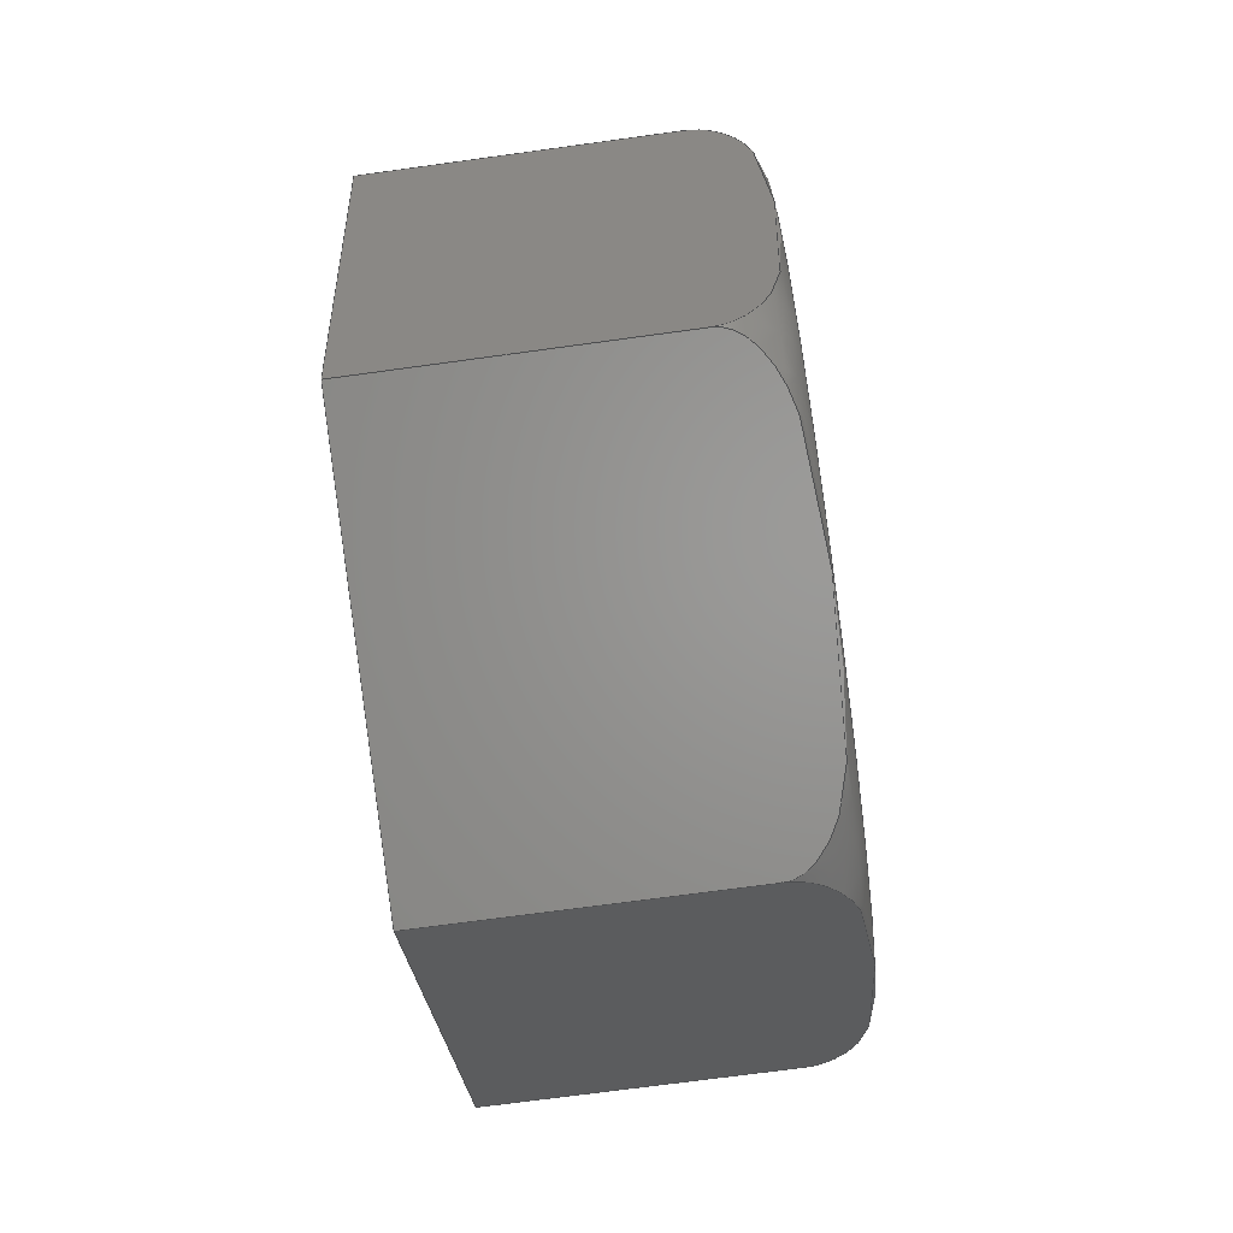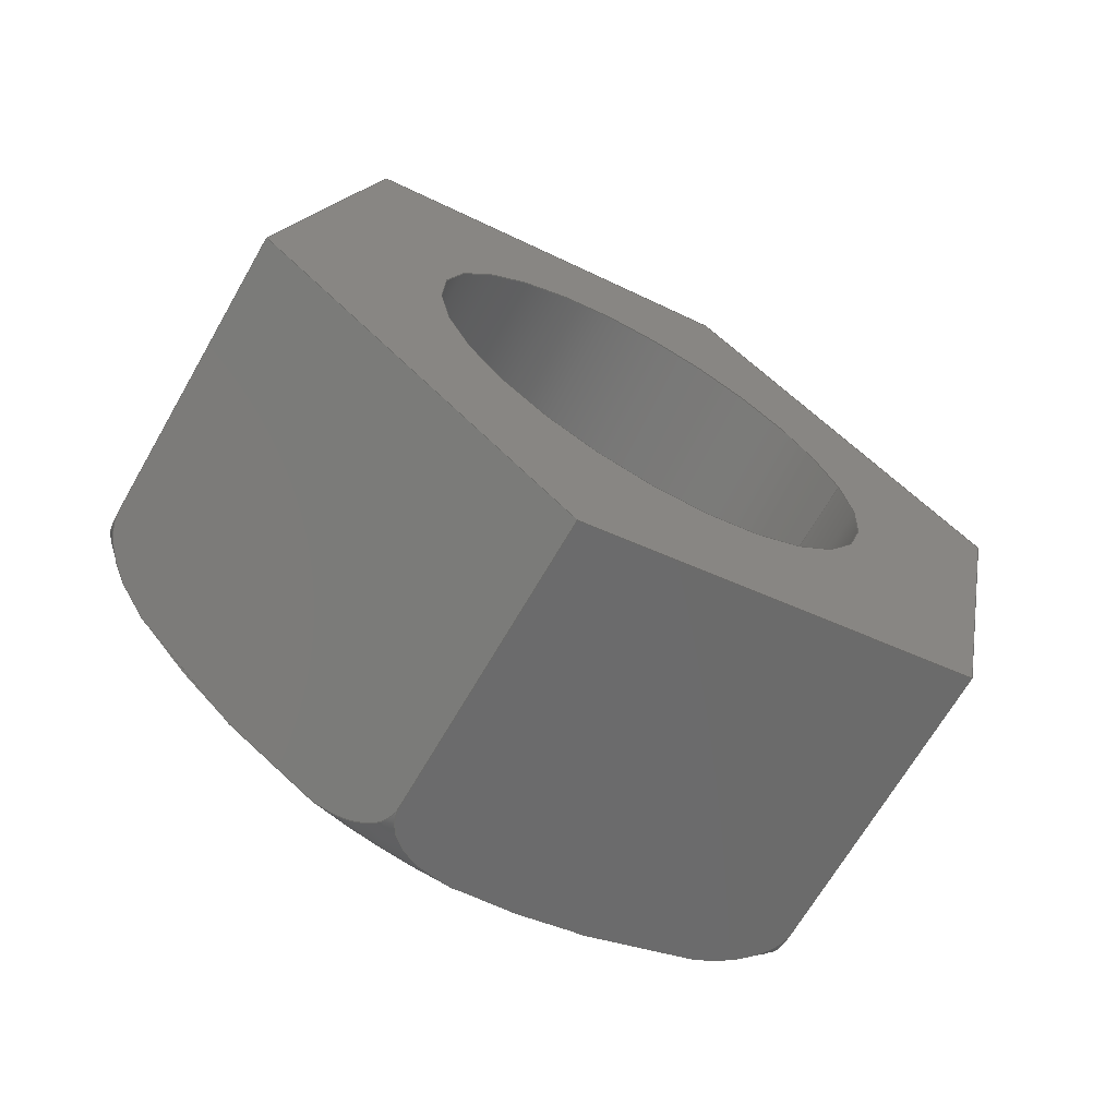
<metadata>
{"format":"step","ext":"step","renderer":"f3d","projection":"perspective","resolution":1024,"background":"white","views":[{"elev":-71.2,"azim":-172.2,"up":"+Y"},{"elev":-67.7,"azim":60.1,"up":"+Y"}]}
</metadata>
<code>
ISO-10303-21;
DATA;
#1=PROPERTY_DEFINITION_REPRESENTATION(#5,#3);
#2=PROPERTY_DEFINITION_REPRESENTATION(#6,#4);
#3=REPRESENTATION('',(#7),#344);
#4=REPRESENTATION('',(#8),#344);
#5=PROPERTY_DEFINITION('pmi validation property','',#349);
#6=PROPERTY_DEFINITION('pmi validation property','',#349);
#7=VALUE_REPRESENTATION_ITEM('number of annotations',COUNT_MEASURE(0));
#8=VALUE_REPRESENTATION_ITEM('number of views',COUNT_MEASURE(0));
#9=SHAPE_REPRESENTATION_RELATIONSHIP('','',#181,#10);
#10=ADVANCED_BREP_SHAPE_REPRESENTATION('',(#179),#344);
#11=TOROIDAL_SURFACE('',#195,0.003071,0.0005953);
#12=CIRCLE('',#190,0.002019);
#13=CIRCLE('',#191,0.002019);
#14=CIRCLE('',#193,0.003071);
#15=CYLINDRICAL_SURFACE('',#189,0.002019);
#16=LINE('',#251,#28);
#17=LINE('',#253,#29);
#18=LINE('',#255,#30);
#19=LINE('',#269,#31);
#20=LINE('',#271,#32);
#21=LINE('',#285,#33);
#22=LINE('',#287,#34);
#23=LINE('',#301,#35);
#24=LINE('',#303,#36);
#25=LINE('',#317,#37);
#26=LINE('',#319,#38);
#27=LINE('',#332,#39);
#28=VECTOR('',#200,1);
#29=VECTOR('',#201,1);
#30=VECTOR('',#202,1);
#31=VECTOR('',#205,1);
#32=VECTOR('',#206,1);
#33=VECTOR('',#209,1);
#34=VECTOR('',#210,1);
#35=VECTOR('',#213,1);
#36=VECTOR('',#214,1);
#37=VECTOR('',#217,1);
#38=VECTOR('',#218,1);
#39=VECTOR('',#221,1);
#40=ORIENTED_EDGE('',*,*,#82,.F.);
#41=ORIENTED_EDGE('',*,*,#83,.T.);
#42=ORIENTED_EDGE('',*,*,#84,.T.);
#43=ORIENTED_EDGE('',*,*,#85,.F.);
#44=ORIENTED_EDGE('',*,*,#86,.F.);
#45=ORIENTED_EDGE('',*,*,#85,.T.);
#46=ORIENTED_EDGE('',*,*,#87,.T.);
#47=ORIENTED_EDGE('',*,*,#88,.F.);
#48=ORIENTED_EDGE('',*,*,#89,.F.);
#49=ORIENTED_EDGE('',*,*,#88,.T.);
#50=ORIENTED_EDGE('',*,*,#90,.T.);
#51=ORIENTED_EDGE('',*,*,#91,.F.);
#52=ORIENTED_EDGE('',*,*,#92,.F.);
#53=ORIENTED_EDGE('',*,*,#91,.T.);
#54=ORIENTED_EDGE('',*,*,#93,.T.);
#55=ORIENTED_EDGE('',*,*,#94,.F.);
#56=ORIENTED_EDGE('',*,*,#95,.F.);
#57=ORIENTED_EDGE('',*,*,#94,.T.);
#58=ORIENTED_EDGE('',*,*,#96,.T.);
#59=ORIENTED_EDGE('',*,*,#97,.F.);
#60=ORIENTED_EDGE('',*,*,#98,.F.);
#61=ORIENTED_EDGE('',*,*,#97,.T.);
#62=ORIENTED_EDGE('',*,*,#99,.T.);
#63=ORIENTED_EDGE('',*,*,#83,.F.);
#64=ORIENTED_EDGE('',*,*,#100,.F.);
#65=ORIENTED_EDGE('',*,*,#101,.T.);
#66=ORIENTED_EDGE('',*,*,#102,.F.);
#67=ORIENTED_EDGE('',*,*,#100,.T.);
#68=ORIENTED_EDGE('',*,*,#101,.F.);
#69=ORIENTED_EDGE('',*,*,#84,.F.);
#70=ORIENTED_EDGE('',*,*,#99,.F.);
#71=ORIENTED_EDGE('',*,*,#96,.F.);
#72=ORIENTED_EDGE('',*,*,#93,.F.);
#73=ORIENTED_EDGE('',*,*,#90,.F.);
#74=ORIENTED_EDGE('',*,*,#87,.F.);
#75=ORIENTED_EDGE('',*,*,#102,.T.);
#76=ORIENTED_EDGE('',*,*,#82,.T.);
#77=ORIENTED_EDGE('',*,*,#86,.T.);
#78=ORIENTED_EDGE('',*,*,#89,.T.);
#79=ORIENTED_EDGE('',*,*,#92,.T.);
#80=ORIENTED_EDGE('',*,*,#95,.T.);
#81=ORIENTED_EDGE('',*,*,#98,.T.);
#82=EDGE_CURVE('',#103,#104,#118,.T.);
#83=EDGE_CURVE('',#103,#105,#16,.T.);
#84=EDGE_CURVE('',#105,#106,#17,.T.);
#85=EDGE_CURVE('',#104,#106,#18,.T.);
#86=EDGE_CURVE('',#104,#107,#119,.T.);
#87=EDGE_CURVE('',#106,#108,#19,.T.);
#88=EDGE_CURVE('',#107,#108,#20,.T.);
#89=EDGE_CURVE('',#107,#109,#120,.T.);
#90=EDGE_CURVE('',#108,#110,#21,.T.);
#91=EDGE_CURVE('',#109,#110,#22,.T.);
#92=EDGE_CURVE('',#109,#111,#121,.T.);
#93=EDGE_CURVE('',#110,#112,#23,.T.);
#94=EDGE_CURVE('',#111,#112,#24,.T.);
#95=EDGE_CURVE('',#111,#113,#122,.T.);
#96=EDGE_CURVE('',#112,#114,#25,.T.);
#97=EDGE_CURVE('',#113,#114,#26,.T.);
#98=EDGE_CURVE('',#113,#103,#123,.T.);
#99=EDGE_CURVE('',#114,#105,#27,.T.);
#100=EDGE_CURVE('',#115,#115,#12,.T.);
#101=EDGE_CURVE('',#116,#116,#13,.T.);
#102=EDGE_CURVE('',#117,#117,#14,.T.);
#103=VERTEX_POINT('',#249);
#104=VERTEX_POINT('',#250);
#105=VERTEX_POINT('',#252);
#106=VERTEX_POINT('',#254);
#107=VERTEX_POINT('',#268);
#108=VERTEX_POINT('',#270);
#109=VERTEX_POINT('',#284);
#110=VERTEX_POINT('',#286);
#111=VERTEX_POINT('',#300);
#112=VERTEX_POINT('',#302);
#113=VERTEX_POINT('',#316);
#114=VERTEX_POINT('',#318);
#115=VERTEX_POINT('',#335);
#116=VERTEX_POINT('',#337);
#117=VERTEX_POINT('',#340);
#118=B_SPLINE_CURVE_WITH_KNOTS('',3,(#238,#239,#240,#241,#242,#243,#244,
#245,#246,#247,#248),.UNSPECIFIED.,.F.,.F.,(4,1,1,1,1,1,1,1,4),(0.006203,
0.006721,0.007239,0.007756,0.008274,
0.008792,0.009309,0.009827,0.01034),
 .UNSPECIFIED.);
#119=B_SPLINE_CURVE_WITH_KNOTS('',3,(#257,#258,#259,#260,#261,#262,#263,
#264,#265,#266,#267),.UNSPECIFIED.,.F.,.F.,(4,1,1,1,1,1,1,1,4),(1.97e-07,
0.0005211,0.001042,0.001563,0.002084,
0.002605,0.003126,0.003647,0.004168),
 .UNSPECIFIED.);
#120=B_SPLINE_CURVE_WITH_KNOTS('',3,(#273,#274,#275,#276,#277,#278,#279,
#280,#281,#282,#283),.UNSPECIFIED.,.F.,.F.,(4,1,1,1,1,1,1,1,4),(1.97e-07,
0.0005211,0.001042,0.001563,0.002084,
0.002605,0.003126,0.003647,0.004168),
 .UNSPECIFIED.);
#121=B_SPLINE_CURVE_WITH_KNOTS('',3,(#289,#290,#291,#292,#293,#294,#295,
#296,#297,#298,#299),.UNSPECIFIED.,.F.,.F.,(4,1,1,1,1,1,1,1,4),(0.006203,
0.006721,0.007239,0.007756,0.008274,
0.008792,0.009309,0.009827,0.01034),
 .UNSPECIFIED.);
#122=B_SPLINE_CURVE_WITH_KNOTS('',3,(#305,#306,#307,#308,#309,#310,#311,
#312,#313,#314,#315),.UNSPECIFIED.,.F.,.F.,(4,1,1,1,1,1,1,1,4),(1.97e-07,
0.0005211,0.001042,0.001563,0.002084,
0.002605,0.003126,0.003647,0.004168),
 .UNSPECIFIED.);
#123=B_SPLINE_CURVE_WITH_KNOTS('',3,(#321,#322,#323,#324,#325,#326,#327,
#328,#329,#330,#331),.UNSPECIFIED.,.F.,.F.,(4,1,1,1,1,1,1,1,4),(1.97e-07,
0.0005211,0.001042,0.001563,0.002084,
0.002605,0.003126,0.003647,0.004168),
 .UNSPECIFIED.);
#124=EDGE_LOOP('',(#40,#41,#42,#43));
#125=EDGE_LOOP('',(#44,#45,#46,#47));
#126=EDGE_LOOP('',(#48,#49,#50,#51));
#127=EDGE_LOOP('',(#52,#53,#54,#55));
#128=EDGE_LOOP('',(#56,#57,#58,#59));
#129=EDGE_LOOP('',(#60,#61,#62,#63));
#130=EDGE_LOOP('',(#64));
#131=EDGE_LOOP('',(#65));
#132=EDGE_LOOP('',(#66));
#133=EDGE_LOOP('',(#67));
#134=EDGE_LOOP('',(#68));
#135=EDGE_LOOP('',(#69,#70,#71,#72,#73,#74));
#136=EDGE_LOOP('',(#75));
#137=EDGE_LOOP('',(#76,#77,#78,#79,#80,#81));
#138=FACE_BOUND('',#124,.T.);
#139=FACE_BOUND('',#125,.T.);
#140=FACE_BOUND('',#126,.T.);
#141=FACE_BOUND('',#127,.T.);
#142=FACE_BOUND('',#128,.T.);
#143=FACE_BOUND('',#129,.T.);
#144=FACE_BOUND('',#130,.T.);
#145=FACE_BOUND('',#131,.T.);
#146=FACE_BOUND('',#132,.T.);
#147=FACE_BOUND('',#133,.T.);
#148=FACE_BOUND('',#134,.T.);
#149=FACE_BOUND('',#135,.T.);
#150=FACE_BOUND('',#136,.T.);
#151=FACE_BOUND('',#137,.T.);
#152=PLANE('',#183);
#153=PLANE('',#184);
#154=PLANE('',#185);
#155=PLANE('',#186);
#156=PLANE('',#187);
#157=PLANE('',#188);
#158=PLANE('',#192);
#159=PLANE('',#194);
#160=ADVANCED_FACE('',(#138),#152,.F.);
#161=ADVANCED_FACE('',(#139),#153,.F.);
#162=ADVANCED_FACE('',(#140),#154,.F.);
#163=ADVANCED_FACE('',(#141),#155,.F.);
#164=ADVANCED_FACE('',(#142),#156,.F.);
#165=ADVANCED_FACE('',(#143),#157,.F.);
#166=ADVANCED_FACE('',(#144,#145),#15,.F.);
#167=ADVANCED_FACE('',(#146,#147),#158,.T.);
#168=ADVANCED_FACE('',(#148,#149),#159,.F.);
#169=ADVANCED_FACE('',(#150,#151),#11,.T.);
#170=CLOSED_SHELL('',(#160,#161,#162,#163,#164,#165,#166,#167,#168,#169));
#171=STYLED_ITEM('',(#172),#179);
#172=PRESENTATION_STYLE_ASSIGNMENT((#173));
#173=SURFACE_STYLE_USAGE(.BOTH.,#174);
#174=SURFACE_SIDE_STYLE('',(#175));
#175=SURFACE_STYLE_FILL_AREA(#176);
#176=FILL_AREA_STYLE('',(#177));
#177=FILL_AREA_STYLE_COLOUR('',#178);
#178=COLOUR_RGB('',0.702,0.6824,0.6235);
#179=MANIFOLD_SOLID_BREP('Part 192',#170);
#180=SHAPE_DEFINITION_REPRESENTATION(#349,#181);
#181=SHAPE_REPRESENTATION('Part 192',(#182),#344);
#182=AXIS2_PLACEMENT_3D('',#236,#196,#197);
#183=AXIS2_PLACEMENT_3D('',#237,#198,#199);
#184=AXIS2_PLACEMENT_3D('',#256,#203,#204);
#185=AXIS2_PLACEMENT_3D('',#272,#207,#208);
#186=AXIS2_PLACEMENT_3D('',#288,#211,#212);
#187=AXIS2_PLACEMENT_3D('',#304,#215,#216);
#188=AXIS2_PLACEMENT_3D('',#320,#219,#220);
#189=AXIS2_PLACEMENT_3D('',#333,#222,#223);
#190=AXIS2_PLACEMENT_3D('',#334,#224,#225);
#191=AXIS2_PLACEMENT_3D('',#336,#226,#227);
#192=AXIS2_PLACEMENT_3D('',#338,#228,#229);
#193=AXIS2_PLACEMENT_3D('',#339,#230,#231);
#194=AXIS2_PLACEMENT_3D('',#341,#232,#233);
#195=AXIS2_PLACEMENT_3D('',#342,#234,#235);
#196=DIRECTION('',(0,0,1));
#197=DIRECTION('',(1,0,0));
#198=DIRECTION('',(2.093e-17,-0.9511,-0.309));
#199=DIRECTION('',(-1,-1.272e-17,-2.859e-17));
#200=DIRECTION('',(1,1.84e-17,1.109e-17));
#201=DIRECTION('',(4.857e-18,0.309,-0.9511));
#202=DIRECTION('',(1,1.84e-17,1.109e-17));
#203=DIRECTION('',(6.258e-18,-0.7431,0.6691));
#204=DIRECTION('',(2.015e-17,-0.6691,-0.7431));
#205=DIRECTION('',(2.055e-17,-0.6691,-0.7431));
#206=DIRECTION('',(1,1.84e-17,1.109e-17));
#207=DIRECTION('',(-1.467e-17,0.2079,0.9781));
#208=DIRECTION('',(-3.107e-18,-0.9781,0.2079));
#209=DIRECTION('',(1.57e-17,-0.9781,0.2079));
#210=DIRECTION('',(1,1.84e-17,1.109e-17));
#211=DIRECTION('',(-2.093e-17,0.9511,0.309));
#212=DIRECTION('',(1,1.272e-17,2.859e-17));
#213=DIRECTION('',(-4.857e-18,-0.309,0.9511));
#214=DIRECTION('',(1,1.84e-17,1.109e-17));
#215=DIRECTION('',(-6.258e-18,0.7431,-0.6691));
#216=DIRECTION('',(-2.015e-17,0.6691,0.7431));
#217=DIRECTION('',(-2.055e-17,0.6691,0.7431));
#218=DIRECTION('',(1,1.84e-17,1.109e-17));
#219=DIRECTION('',(1.467e-17,-0.2079,-0.9781));
#220=DIRECTION('',(3.107e-18,0.9781,-0.2079));
#221=DIRECTION('',(-1.57e-17,0.9781,-0.2079));
#222=DIRECTION('',(1,1.84e-17,1.109e-17));
#223=DIRECTION('',(4.857e-18,0.309,-0.9511));
#224=DIRECTION('',(1,1.84e-17,1.109e-17));
#225=DIRECTION('',(4.857e-18,0.309,-0.9511));
#226=DIRECTION('',(1,1.84e-17,1.109e-17));
#227=DIRECTION('',(4.857e-18,0.309,-0.9511));
#228=DIRECTION('',(-1,-1.84e-17,-1.109e-17));
#229=DIRECTION('',(-4.857e-18,-0.309,0.9511));
#230=DIRECTION('',(1,1.84e-17,1.109e-17));
#231=DIRECTION('',(4.857e-18,0.309,-0.9511));
#232=DIRECTION('',(-1,-1.84e-17,-1.109e-17));
#233=DIRECTION('',(-4.857e-18,-0.309,0.9511));
#234=DIRECTION('',(1,1.84e-17,1.109e-17));
#235=DIRECTION('',(4.857e-18,0.309,-0.9511));
#236=CARTESIAN_POINT('',(0,0,0));
#237=CARTESIAN_POINT('',(0.02814,-0.1345,0.04724));
#238=CARTESIAN_POINT('',(0.02874,-0.1351,0.04898));
#239=CARTESIAN_POINT('',(0.02856,-0.1351,0.04898));
#240=CARTESIAN_POINT('',(0.0283,-0.135,0.0487));
#241=CARTESIAN_POINT('',(0.02819,-0.1348,0.04822));
#242=CARTESIAN_POINT('',(0.02815,-0.1347,0.04773));
#243=CARTESIAN_POINT('',(0.02815,-0.1345,0.04725));
#244=CARTESIAN_POINT('',(0.02815,-0.1344,0.04675));
#245=CARTESIAN_POINT('',(0.02819,-0.1342,0.04626));
#246=CARTESIAN_POINT('',(0.0283,-0.1341,0.04578));
#247=CARTESIAN_POINT('',(0.02856,-0.134,0.04549));
#248=CARTESIAN_POINT('',(0.02874,-0.134,0.04549));
#249=CARTESIAN_POINT('',(0.02874,-0.1351,0.04898));
#250=CARTESIAN_POINT('',(0.02874,-0.134,0.04549));
#251=CARTESIAN_POINT('',(0.02814,-0.1351,0.04898));
#252=CARTESIAN_POINT('',(0.03132,-0.1351,0.04898));
#253=CARTESIAN_POINT('',(0.03132,-0.1345,0.04724));
#254=CARTESIAN_POINT('',(0.03132,-0.134,0.04549));
#255=CARTESIAN_POINT('',(0.02814,-0.134,0.04549));
#256=CARTESIAN_POINT('',(0.02814,-0.1352,0.04413));
#257=CARTESIAN_POINT('',(0.02874,-0.134,0.04549));
#258=CARTESIAN_POINT('',(0.02856,-0.134,0.04549));
#259=CARTESIAN_POINT('',(0.0283,-0.1342,0.04527));
#260=CARTESIAN_POINT('',(0.02819,-0.1345,0.0449));
#261=CARTESIAN_POINT('',(0.02815,-0.1348,0.04451));
#262=CARTESIAN_POINT('',(0.02815,-0.1352,0.04413));
#263=CARTESIAN_POINT('',(0.02815,-0.1355,0.04375));
#264=CARTESIAN_POINT('',(0.02819,-0.1359,0.04336));
#265=CARTESIAN_POINT('',(0.0283,-0.1362,0.04299));
#266=CARTESIAN_POINT('',(0.02856,-0.1364,0.04277));
#267=CARTESIAN_POINT('',(0.02874,-0.1364,0.04277));
#268=CARTESIAN_POINT('',(0.02874,-0.1364,0.04277));
#269=CARTESIAN_POINT('',(0.03132,-0.1352,0.04413));
#270=CARTESIAN_POINT('',(0.03132,-0.1364,0.04277));
#271=CARTESIAN_POINT('',(0.02814,-0.1364,0.04277));
#272=CARTESIAN_POINT('',(0.02814,-0.1382,0.04315));
#273=CARTESIAN_POINT('',(0.02874,-0.1364,0.04277));
#274=CARTESIAN_POINT('',(0.02856,-0.1364,0.04277));
#275=CARTESIAN_POINT('',(0.0283,-0.1367,0.04283));
#276=CARTESIAN_POINT('',(0.02819,-0.1372,0.04293));
#277=CARTESIAN_POINT('',(0.02815,-0.1377,0.04304));
#278=CARTESIAN_POINT('',(0.02815,-0.1382,0.04315));
#279=CARTESIAN_POINT('',(0.02815,-0.1387,0.04326));
#280=CARTESIAN_POINT('',(0.02819,-0.1392,0.04336));
#281=CARTESIAN_POINT('',(0.0283,-0.1397,0.04347));
#282=CARTESIAN_POINT('',(0.02856,-0.14,0.04353));
#283=CARTESIAN_POINT('',(0.02874,-0.14,0.04353));
#284=CARTESIAN_POINT('',(0.02874,-0.14,0.04353));
#285=CARTESIAN_POINT('',(0.03132,-0.1382,0.04315));
#286=CARTESIAN_POINT('',(0.03132,-0.14,0.04353));
#287=CARTESIAN_POINT('',(0.02814,-0.14,0.04353));
#288=CARTESIAN_POINT('',(0.02814,-0.1406,0.04527));
#289=CARTESIAN_POINT('',(0.02874,-0.14,0.04353));
#290=CARTESIAN_POINT('',(0.02856,-0.14,0.04353));
#291=CARTESIAN_POINT('',(0.0283,-0.1401,0.04381));
#292=CARTESIAN_POINT('',(0.02819,-0.1402,0.04429));
#293=CARTESIAN_POINT('',(0.02815,-0.1404,0.04478));
#294=CARTESIAN_POINT('',(0.02815,-0.1406,0.04526));
#295=CARTESIAN_POINT('',(0.02815,-0.1407,0.04576));
#296=CARTESIAN_POINT('',(0.02819,-0.1409,0.04625));
#297=CARTESIAN_POINT('',(0.0283,-0.141,0.04673));
#298=CARTESIAN_POINT('',(0.02856,-0.1411,0.04702));
#299=CARTESIAN_POINT('',(0.02874,-0.1411,0.04702));
#300=CARTESIAN_POINT('',(0.02874,-0.1411,0.04702));
#301=CARTESIAN_POINT('',(0.03132,-0.1406,0.04527));
#302=CARTESIAN_POINT('',(0.03132,-0.1411,0.04702));
#303=CARTESIAN_POINT('',(0.02814,-0.1411,0.04702));
#304=CARTESIAN_POINT('',(0.02814,-0.1399,0.04838));
#305=CARTESIAN_POINT('',(0.02874,-0.1411,0.04702));
#306=CARTESIAN_POINT('',(0.02856,-0.1411,0.04702));
#307=CARTESIAN_POINT('',(0.0283,-0.1409,0.04724));
#308=CARTESIAN_POINT('',(0.02819,-0.1406,0.04761));
#309=CARTESIAN_POINT('',(0.02815,-0.1403,0.048));
#310=CARTESIAN_POINT('',(0.02815,-0.1399,0.04838));
#311=CARTESIAN_POINT('',(0.02815,-0.1396,0.04876));
#312=CARTESIAN_POINT('',(0.02819,-0.1392,0.04915));
#313=CARTESIAN_POINT('',(0.0283,-0.1389,0.04952));
#314=CARTESIAN_POINT('',(0.02856,-0.1387,0.04974));
#315=CARTESIAN_POINT('',(0.02874,-0.1387,0.04974));
#316=CARTESIAN_POINT('',(0.02874,-0.1387,0.04974));
#317=CARTESIAN_POINT('',(0.03132,-0.1399,0.04838));
#318=CARTESIAN_POINT('',(0.03132,-0.1387,0.04974));
#319=CARTESIAN_POINT('',(0.02814,-0.1387,0.04974));
#320=CARTESIAN_POINT('',(0.02814,-0.1369,0.04936));
#321=CARTESIAN_POINT('',(0.02874,-0.1387,0.04974));
#322=CARTESIAN_POINT('',(0.02856,-0.1387,0.04974));
#323=CARTESIAN_POINT('',(0.0283,-0.1384,0.04968));
#324=CARTESIAN_POINT('',(0.02819,-0.1379,0.04958));
#325=CARTESIAN_POINT('',(0.02815,-0.1374,0.04947));
#326=CARTESIAN_POINT('',(0.02815,-0.1369,0.04936));
#327=CARTESIAN_POINT('',(0.02815,-0.1364,0.04925));
#328=CARTESIAN_POINT('',(0.02819,-0.1359,0.04915));
#329=CARTESIAN_POINT('',(0.0283,-0.1354,0.04904));
#330=CARTESIAN_POINT('',(0.02856,-0.1351,0.04898));
#331=CARTESIAN_POINT('',(0.02874,-0.1351,0.04898));
#332=CARTESIAN_POINT('',(0.03132,-0.1369,0.04936));
#333=CARTESIAN_POINT('',(0.02814,-0.1375,0.04625));
#334=CARTESIAN_POINT('',(0.02814,-0.1375,0.04625));
#335=CARTESIAN_POINT('',(0.02814,-0.1369,0.04433));
#336=CARTESIAN_POINT('',(0.03132,-0.1375,0.04625));
#337=CARTESIAN_POINT('',(0.03132,-0.1369,0.04433));
#338=CARTESIAN_POINT('',(0.02814,-0.1768,0.0335));
#339=CARTESIAN_POINT('',(0.02814,-0.1375,0.04625));
#340=CARTESIAN_POINT('',(0.02814,-0.1366,0.04333));
#341=CARTESIAN_POINT('',(0.03132,-0.1768,0.0335));
#342=CARTESIAN_POINT('',(0.02874,-0.1375,0.04625));
#343=MECHANICAL_DESIGN_GEOMETRIC_PRESENTATION_REPRESENTATION('',(#171),
#344);
#344=(
GEOMETRIC_REPRESENTATION_CONTEXT(3)
GLOBAL_UNCERTAINTY_ASSIGNED_CONTEXT((#345))
GLOBAL_UNIT_ASSIGNED_CONTEXT((#348,#347,#346))
REPRESENTATION_CONTEXT('Part 192','TOP_LEVEL_ASSEMBLY_PART')
);
#345=UNCERTAINTY_MEASURE_WITH_UNIT(LENGTH_MEASURE(5e-06),#348,
'DISTANCE_ACCURACY_VALUE','Maximum Tolerance applied to model');
#346=(
NAMED_UNIT(*)
SI_UNIT($,.STERADIAN.)
SOLID_ANGLE_UNIT()
);
#347=(
NAMED_UNIT(*)
PLANE_ANGLE_UNIT()
SI_UNIT($,.RADIAN.)
);
#348=(
LENGTH_UNIT()
NAMED_UNIT(*)
SI_UNIT($,.METRE.)
);
#349=PRODUCT_DEFINITION_SHAPE('','',#350);
#350=PRODUCT_DEFINITION('','',#352,#351);
#351=PRODUCT_DEFINITION_CONTEXT('',#358,'design');
#352=PRODUCT_DEFINITION_FORMATION_WITH_SPECIFIED_SOURCE('','',#354,
 .NOT_KNOWN.);
#353=PRODUCT_RELATED_PRODUCT_CATEGORY('','',(#354));
#354=PRODUCT('Part 192','Part 192','Part 192',(#356));
#355=PRODUCT_CATEGORY('','');
#356=PRODUCT_CONTEXT('',#358,'mechanical');
#357=APPLICATION_PROTOCOL_DEFINITION('international standard',
'automotive_design',2010,#358);
#358=APPLICATION_CONTEXT(
'core data for automotive mechanical design processes');
ENDSEC;
END-ISO-10303-21;

</code>
